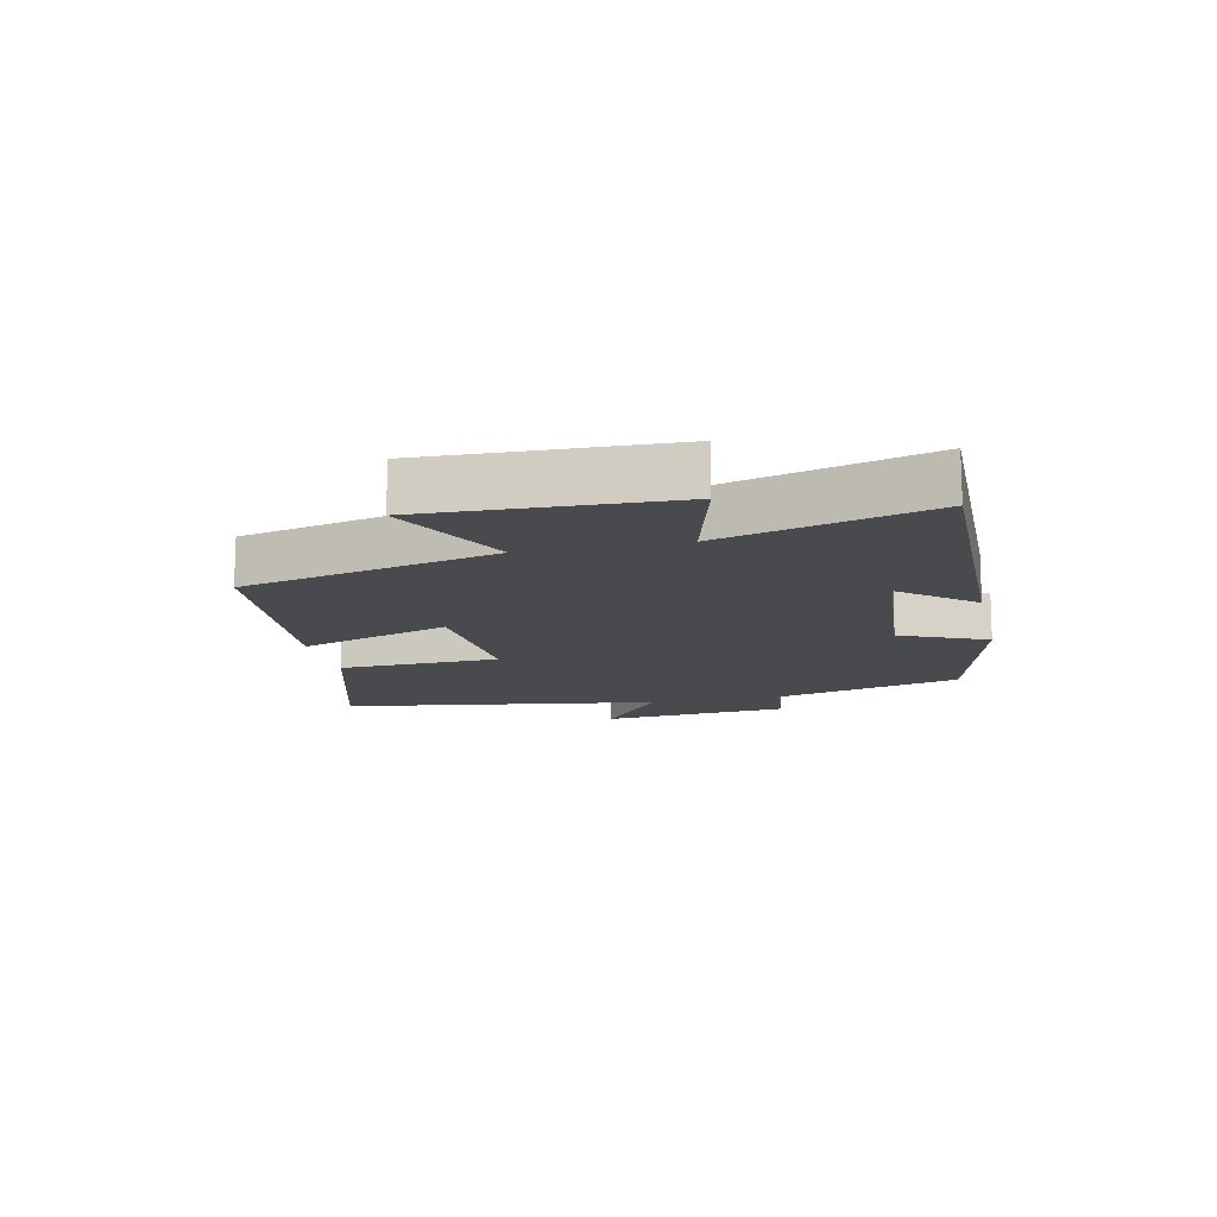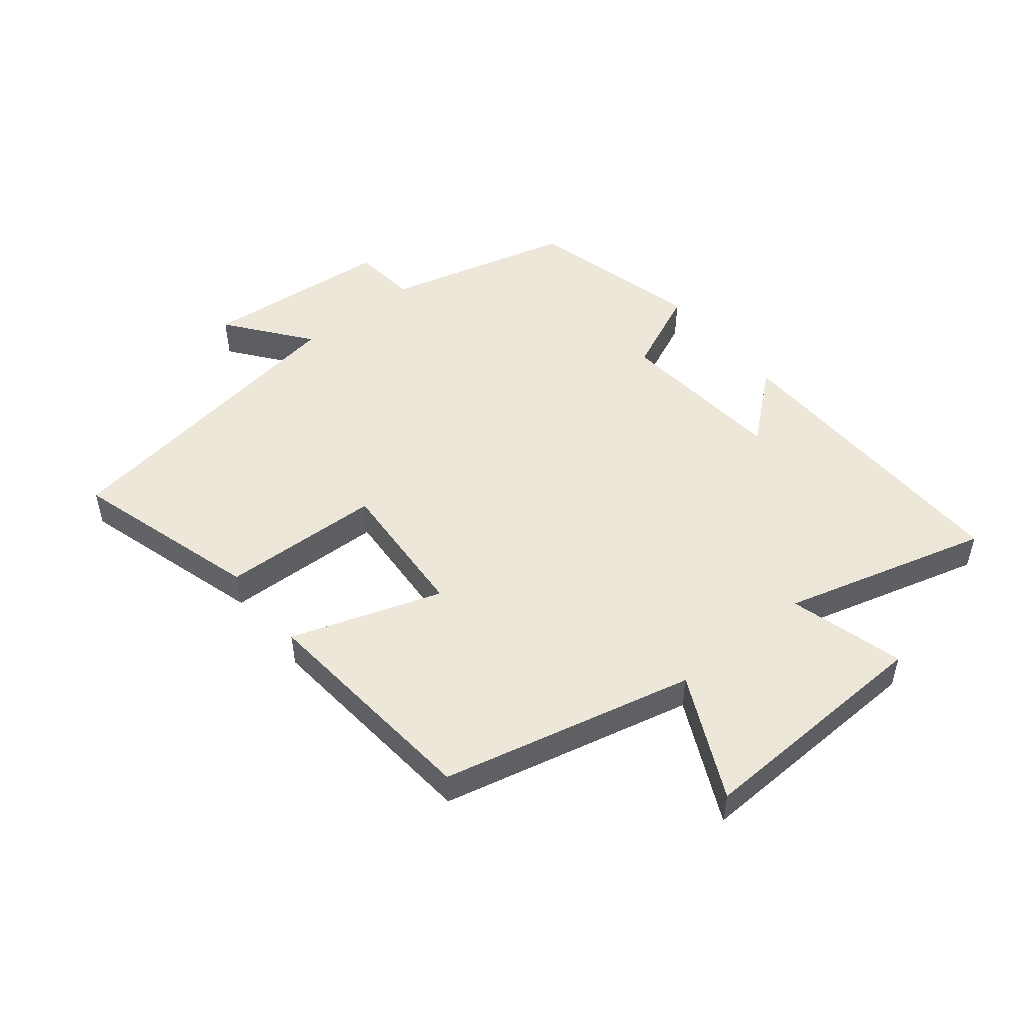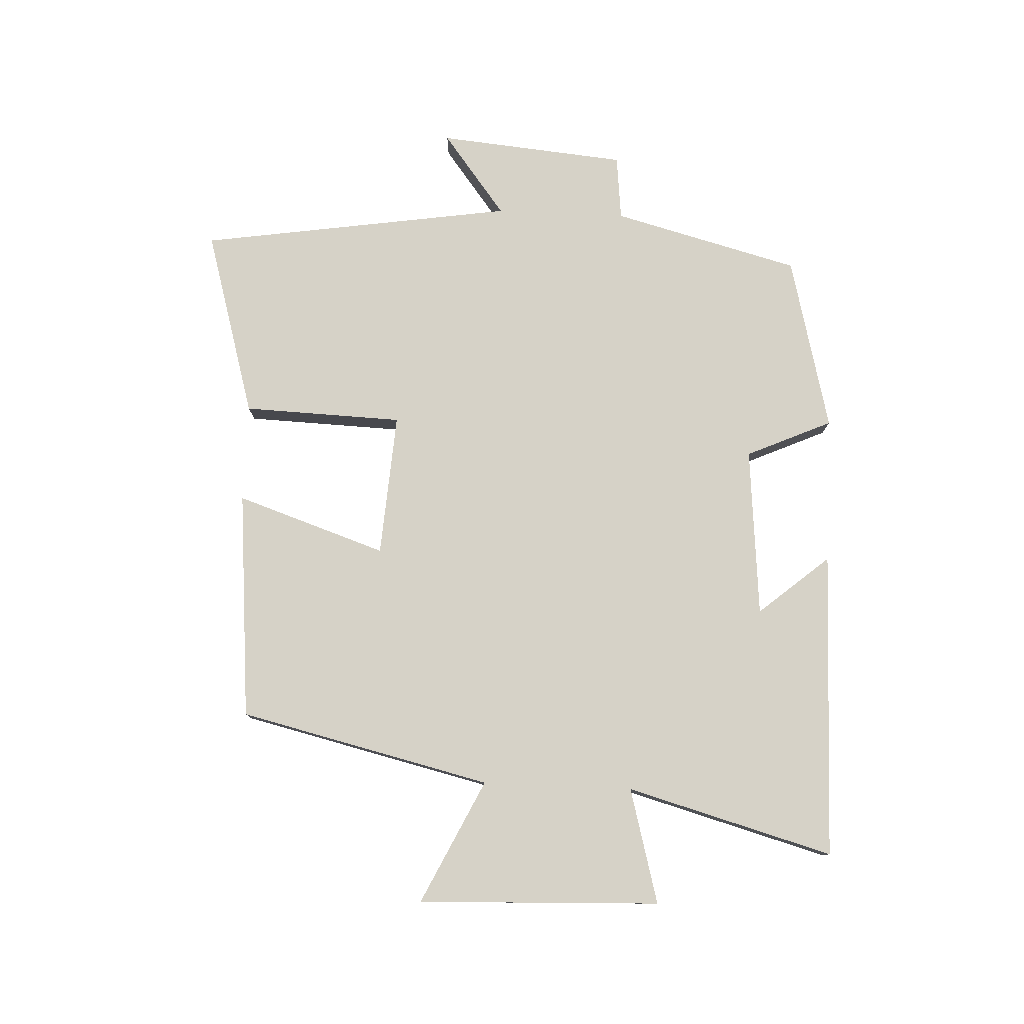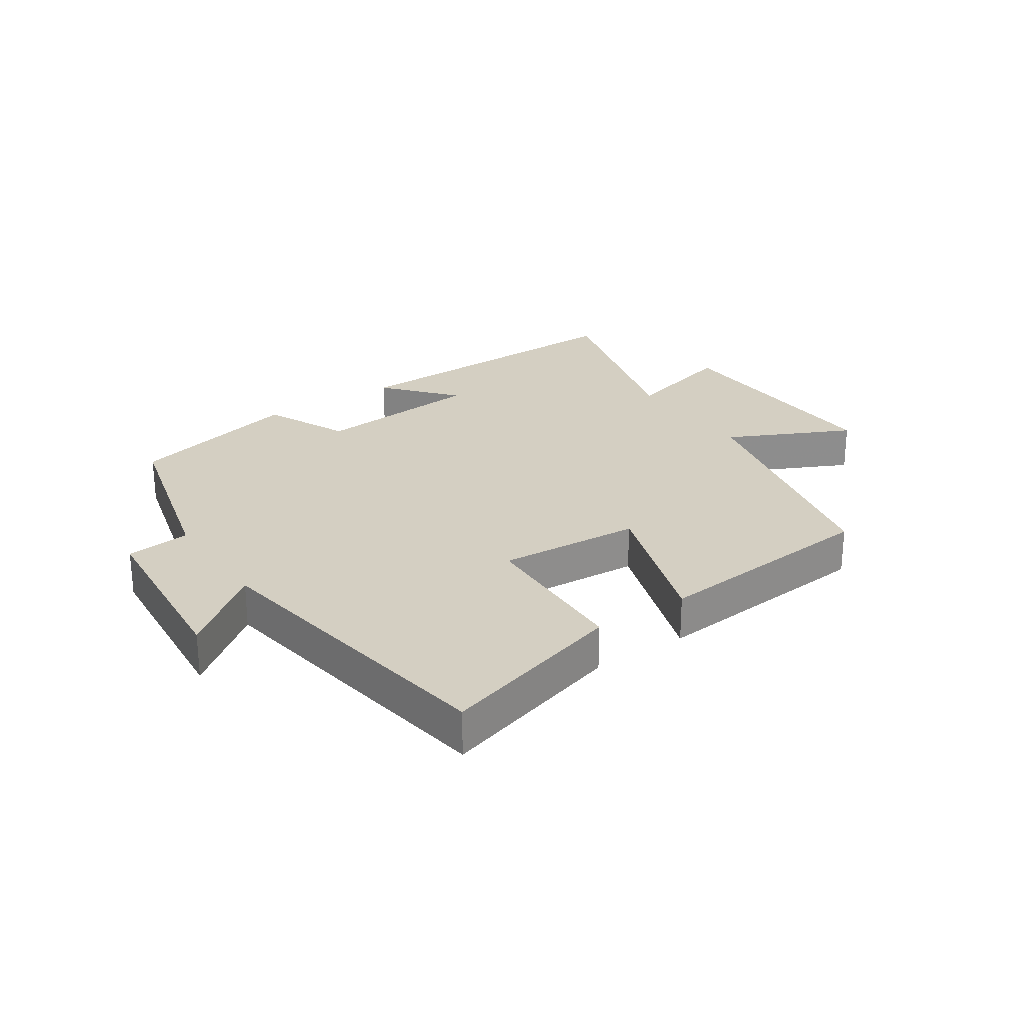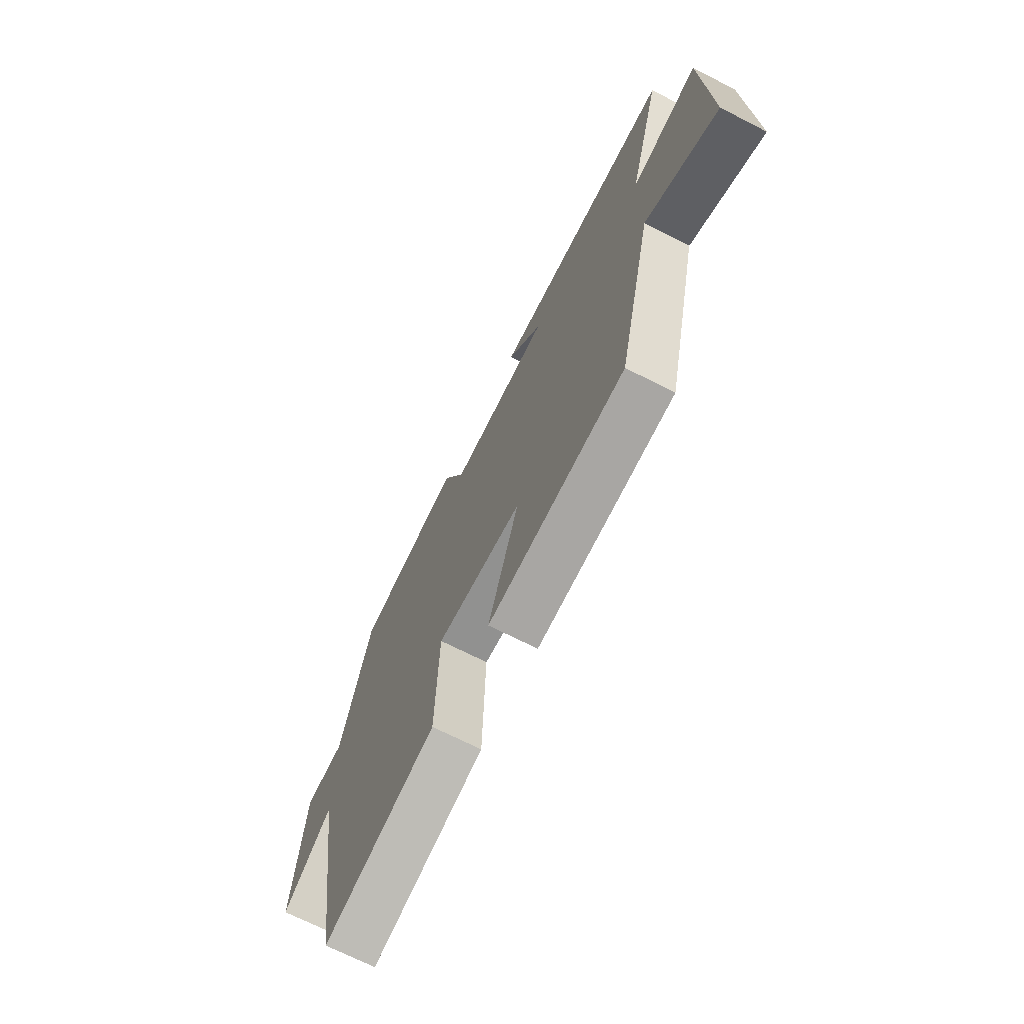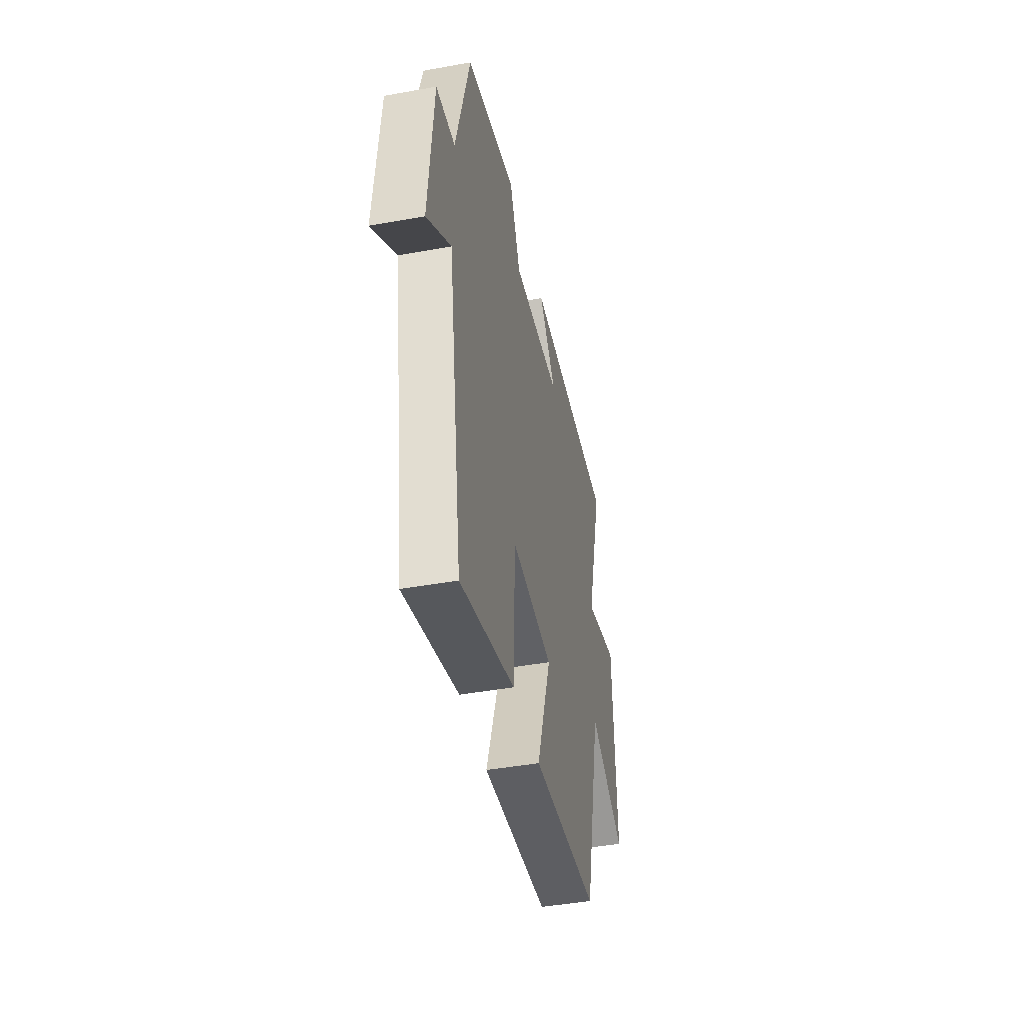
<metadata>
{"format":"obj","ext":"obj","renderer":"f3d","projection":"perspective","resolution":1024,"background":"white","views":[{"elev":-13.4,"azim":-77.4,"up":"+Y"},{"elev":49.8,"azim":-129.1,"up":"+Y"},{"elev":78.5,"azim":-87.5,"up":"+Y"},{"elev":25.8,"azim":145.8,"up":"+Y"},{"elev":-69.7,"azim":-117.1,"up":"+Z"},{"elev":-44.1,"azim":102.0,"up":"+Z"}]}
</metadata>
<code>
v 0.423 0.07 -0.587
v 0.122 0.07 -0.5
v 0.113 0.07 -0.244
v -0.117 0.07 -0.26
v -0.036 0.07 -0.5
v -0.404 0.07 -0.468
v -0.5 0.07 -0.064
v -0.698 0.07 -0.16
v -0.684 0.07 0.228
v -0.5 0.07 0.178
v -0.592 0.07 0.509
v -0.098 0.07 0.5
v -0.193 0.07 0.387
v 0.079 0.07 0.363
v 0.14 0.07 0.5
v 0.421 0.07 0.43
v 0.5 0.07 0.13
v 0.604 0.07 0.119
v 0.632 0.07 -0.183
v 0.5 0.07 -0.082
v 0.423 0 -0.587
v 0.122 0 -0.5
v 0.113 0 -0.244
v -0.117 0 -0.26
v -0.036 0 -0.5
v -0.404 0 -0.468
v -0.5 0 -0.064
v -0.698 0 -0.16
v -0.684 0 0.228
v -0.5 0 0.178
v -0.592 0 0.509
v -0.098 0 0.5
v -0.193 0 0.387
v 0.079 0 0.363
v 0.14 0 0.5
v 0.421 0 0.43
v 0.5 0 0.13
v 0.604 0 0.119
v 0.632 0 -0.183
v 0.5 0 -0.082
f 17 18 19 20
f 17 20 1
f 16 17 1
f 15 16 1
f 14 15 1
f 13 14 1
f 10 11 12 13
f 7 8 9 10
f 6 7 10
f 5 6 10
f 4 5 10
f 3 4 10 13
f 1 2 3
f 1 3 13
f 40 39 38 37
f 21 40 37
f 21 37 36
f 21 36 35
f 21 35 34
f 21 34 33
f 33 32 31 30
f 30 29 28 27
f 30 27 26
f 30 26 25
f 30 25 24
f 33 30 24 23
f 23 22 21
f 33 23 21
f 1 21 22 2
f 2 22 23 3
f 3 23 24 4
f 4 24 25 5
f 5 25 26 6
f 6 26 27 7
f 7 27 28 8
f 8 28 29 9
f 9 29 30 10
f 10 30 31 11
f 11 31 32 12
f 12 32 33 13
f 13 33 34 14
f 14 34 35 15
f 15 35 36 16
f 16 36 37 17
f 17 37 38 18
f 18 38 39 19
f 19 39 40 20
f 20 40 21 1

</code>
